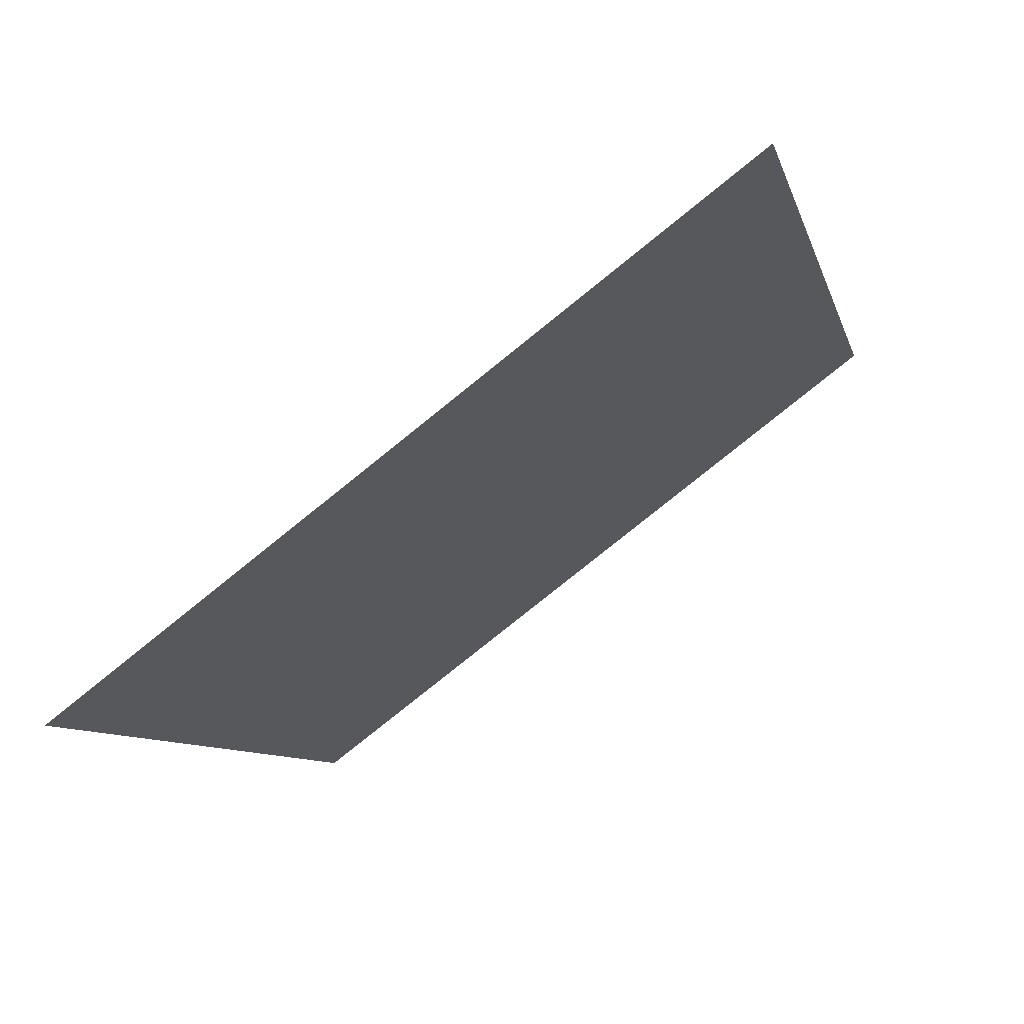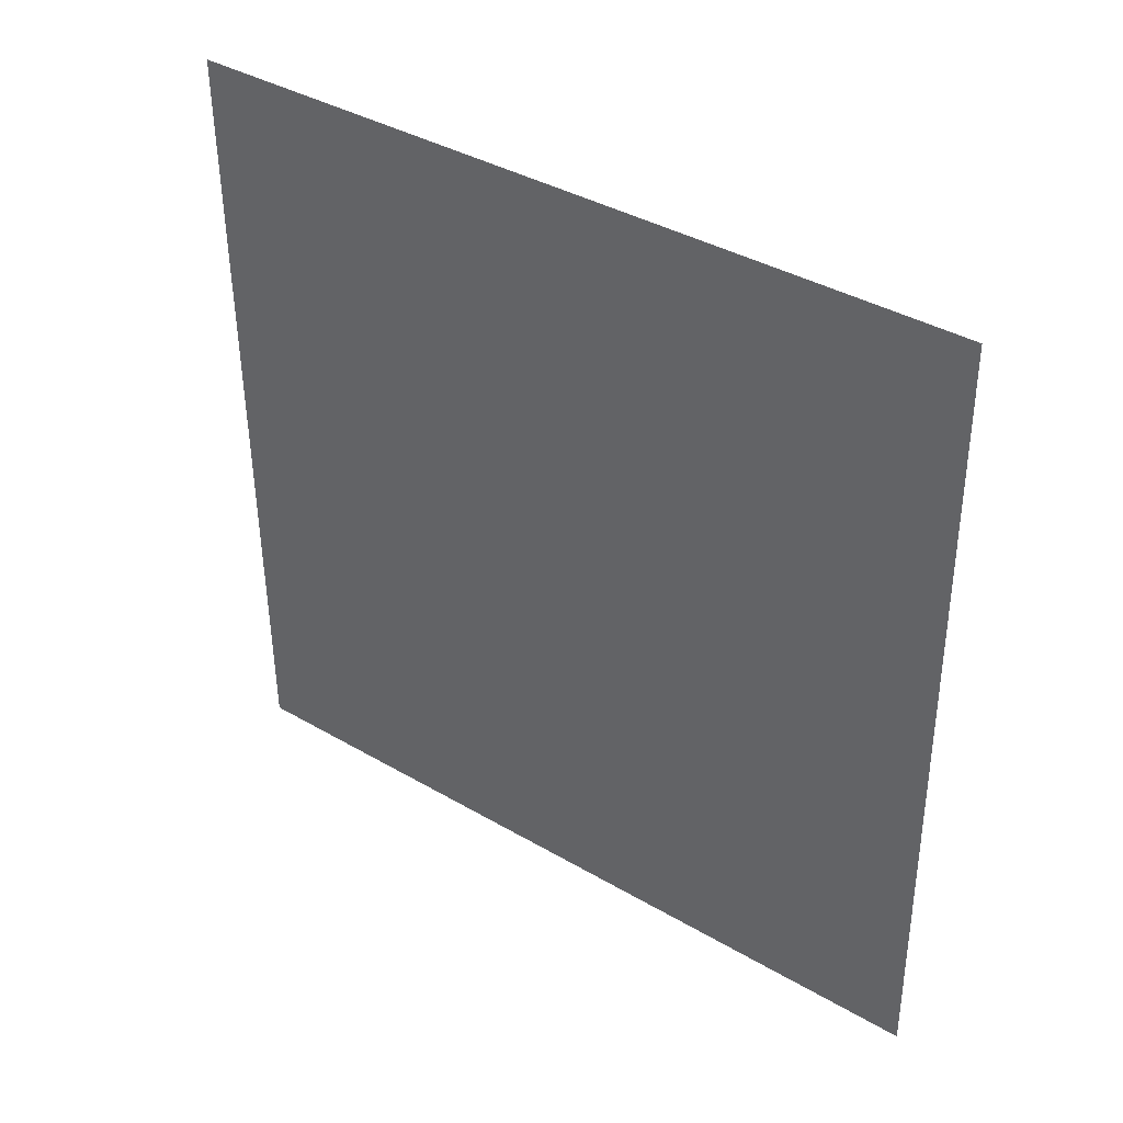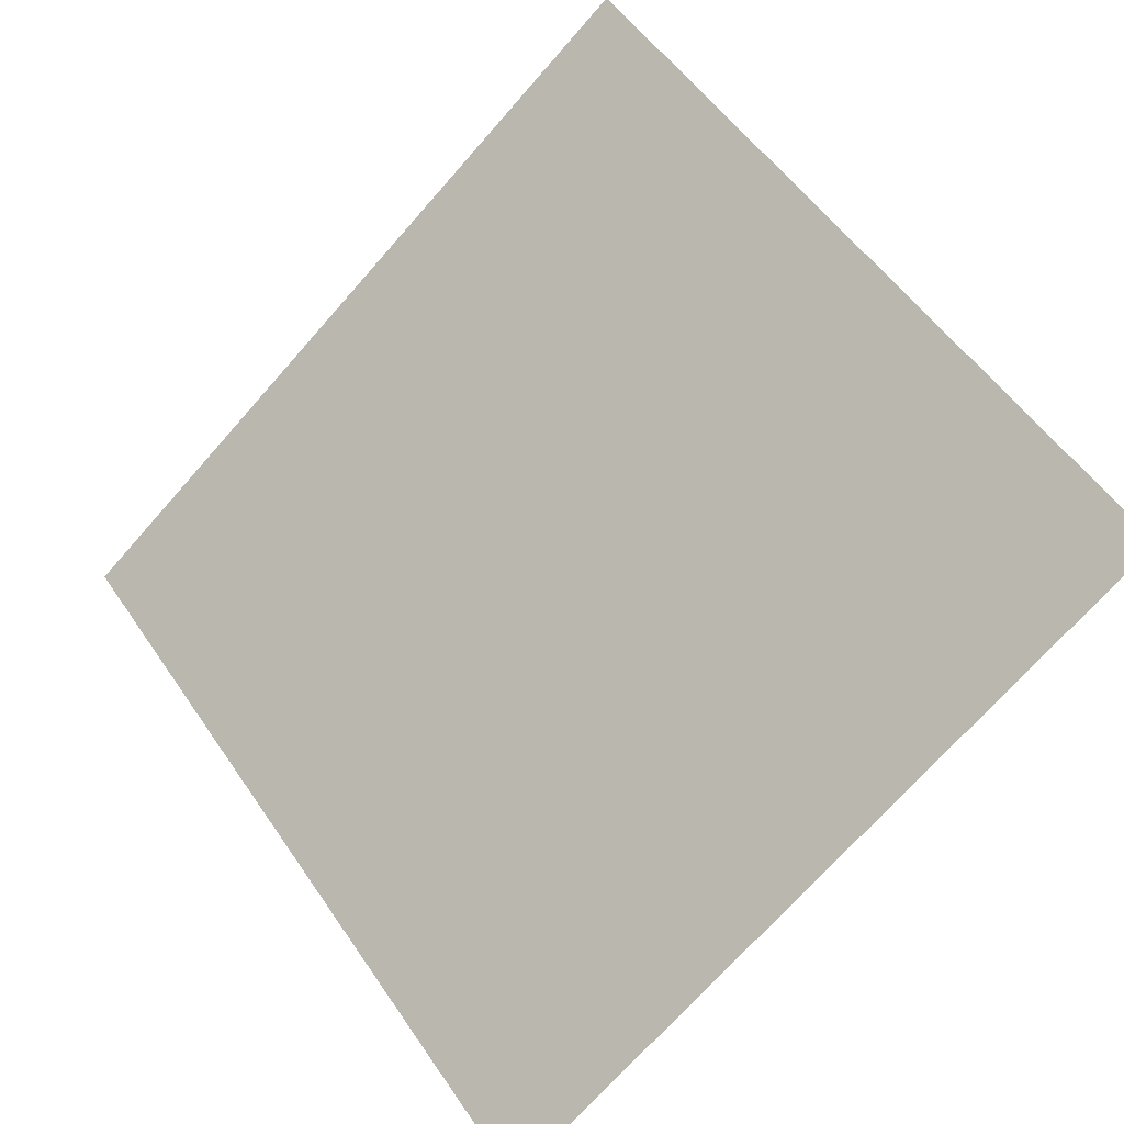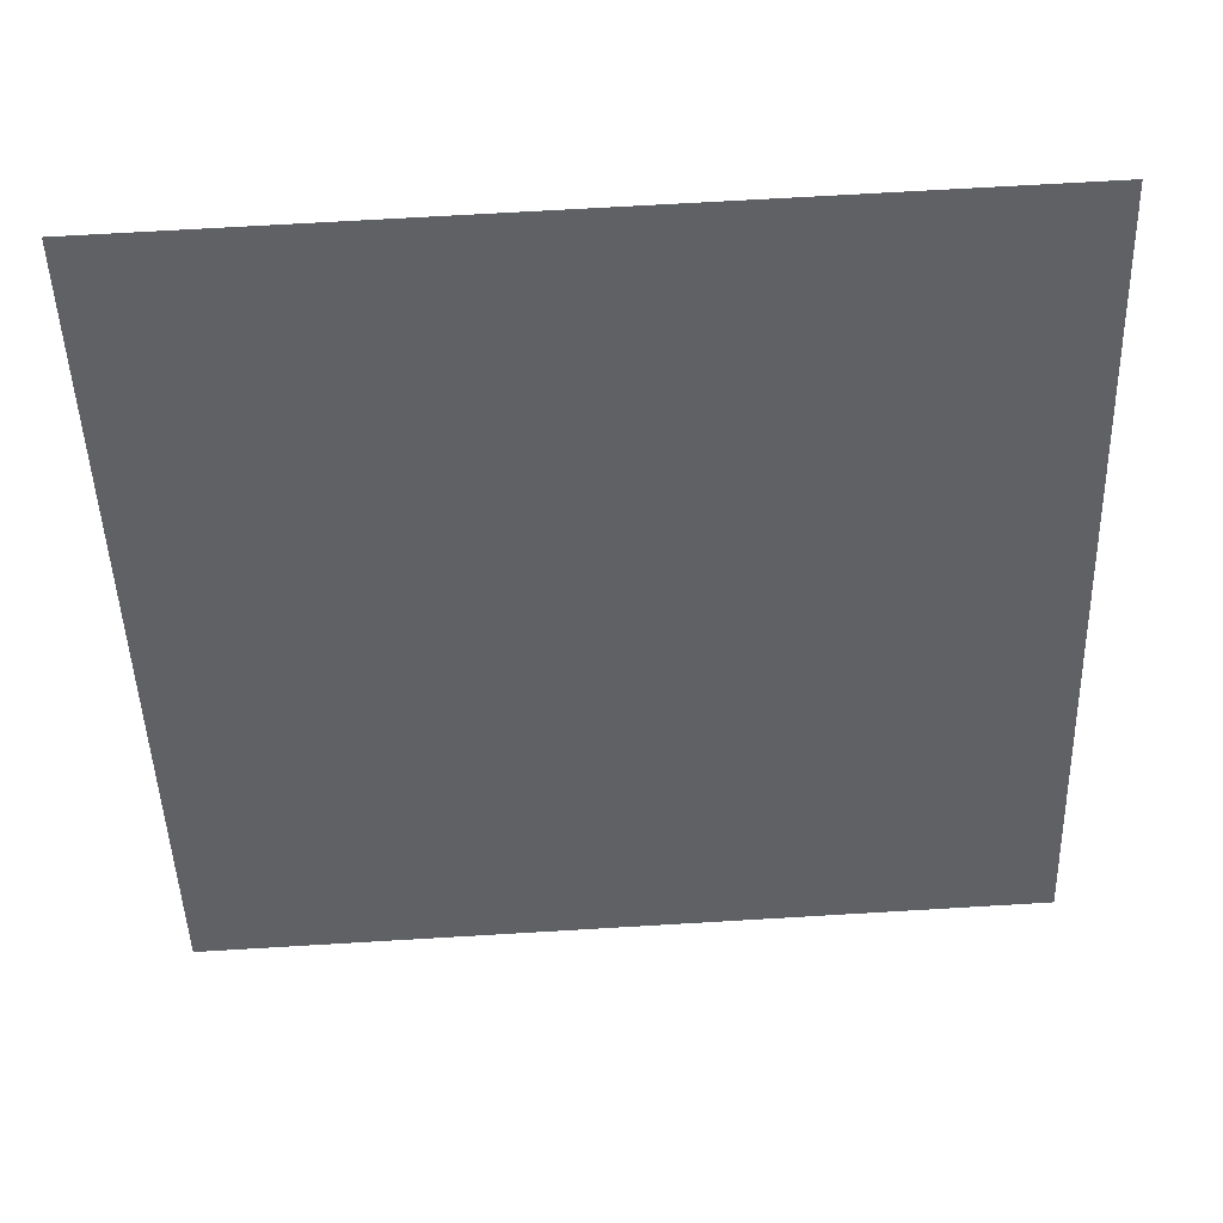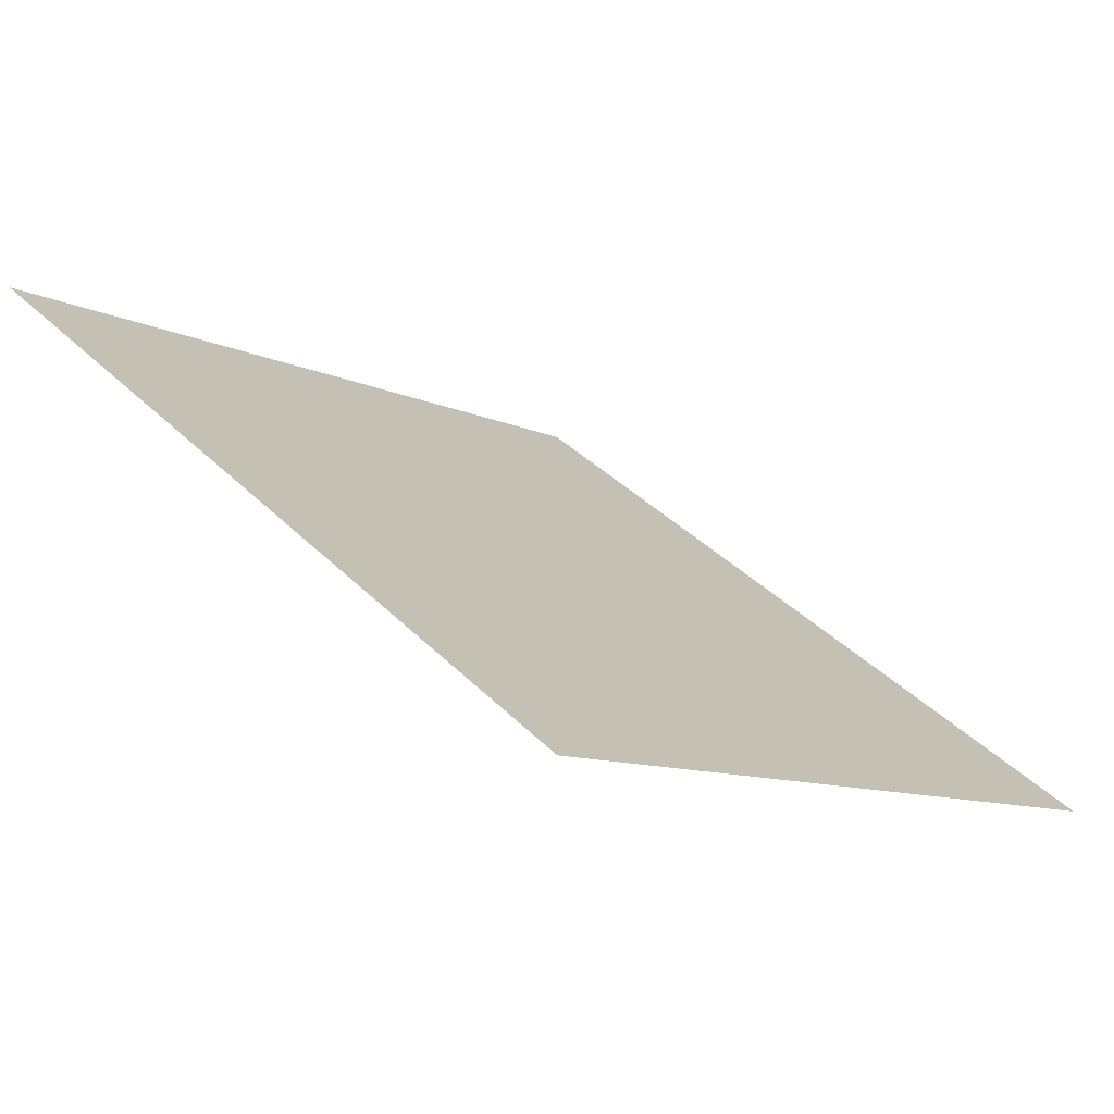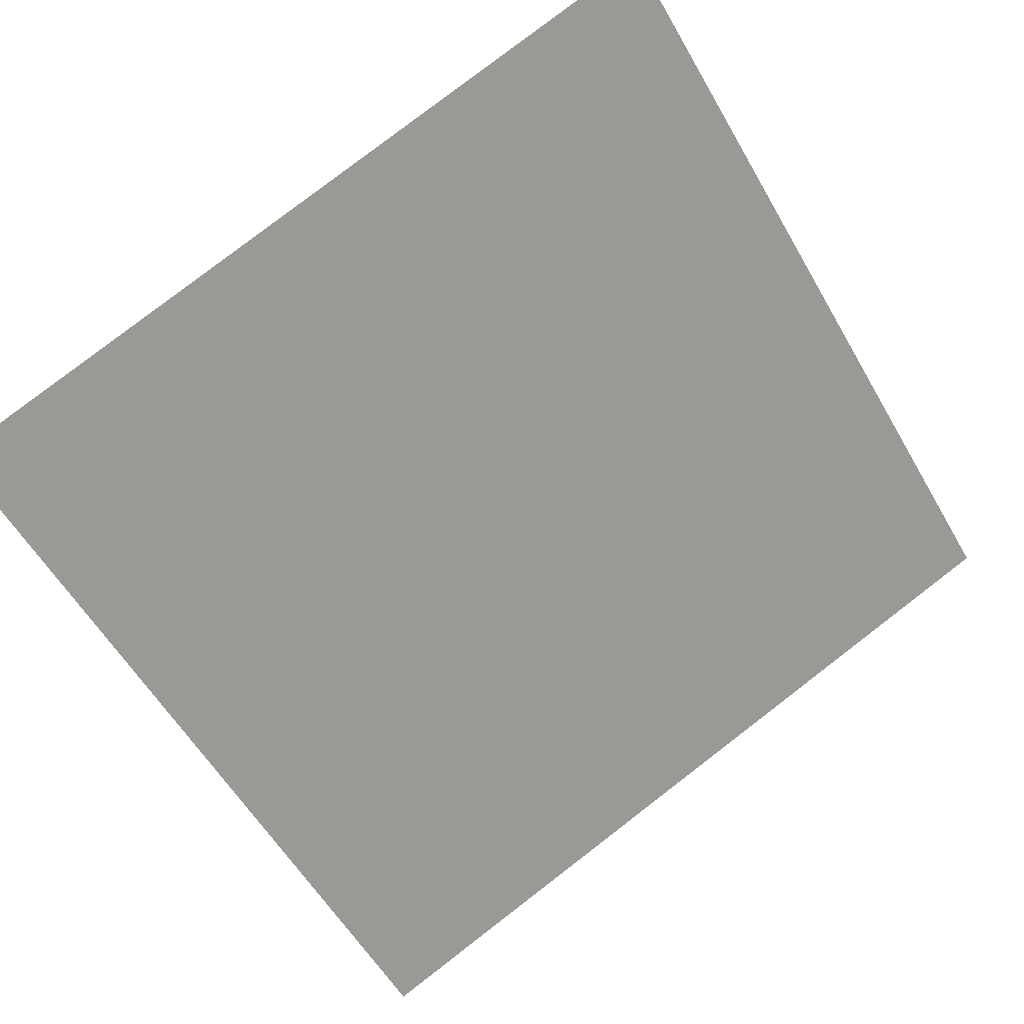
<metadata>
{"format":"obj","ext":"obj","renderer":"f3d","projection":"perspective","resolution":1024,"background":"white","views":[{"elev":-7.6,"azim":-75.8,"up":"+Y"},{"elev":-52.5,"azim":91.0,"up":"+Y"},{"elev":55.4,"azim":-123.0,"up":"+Y"},{"elev":79.7,"azim":-4.7,"up":"+Z"},{"elev":-11.6,"azim":129.5,"up":"+Y"},{"elev":79.1,"azim":143.1,"up":"+Y"}]}
</metadata>
<code>
v -0.159 0.5185 0.1459
v -0.1655 0.5186 0.1459
v -0.1654 0.5225 0.1512
v -0.1588 0.5224 0.1511
f 4 3 2 1

</code>
